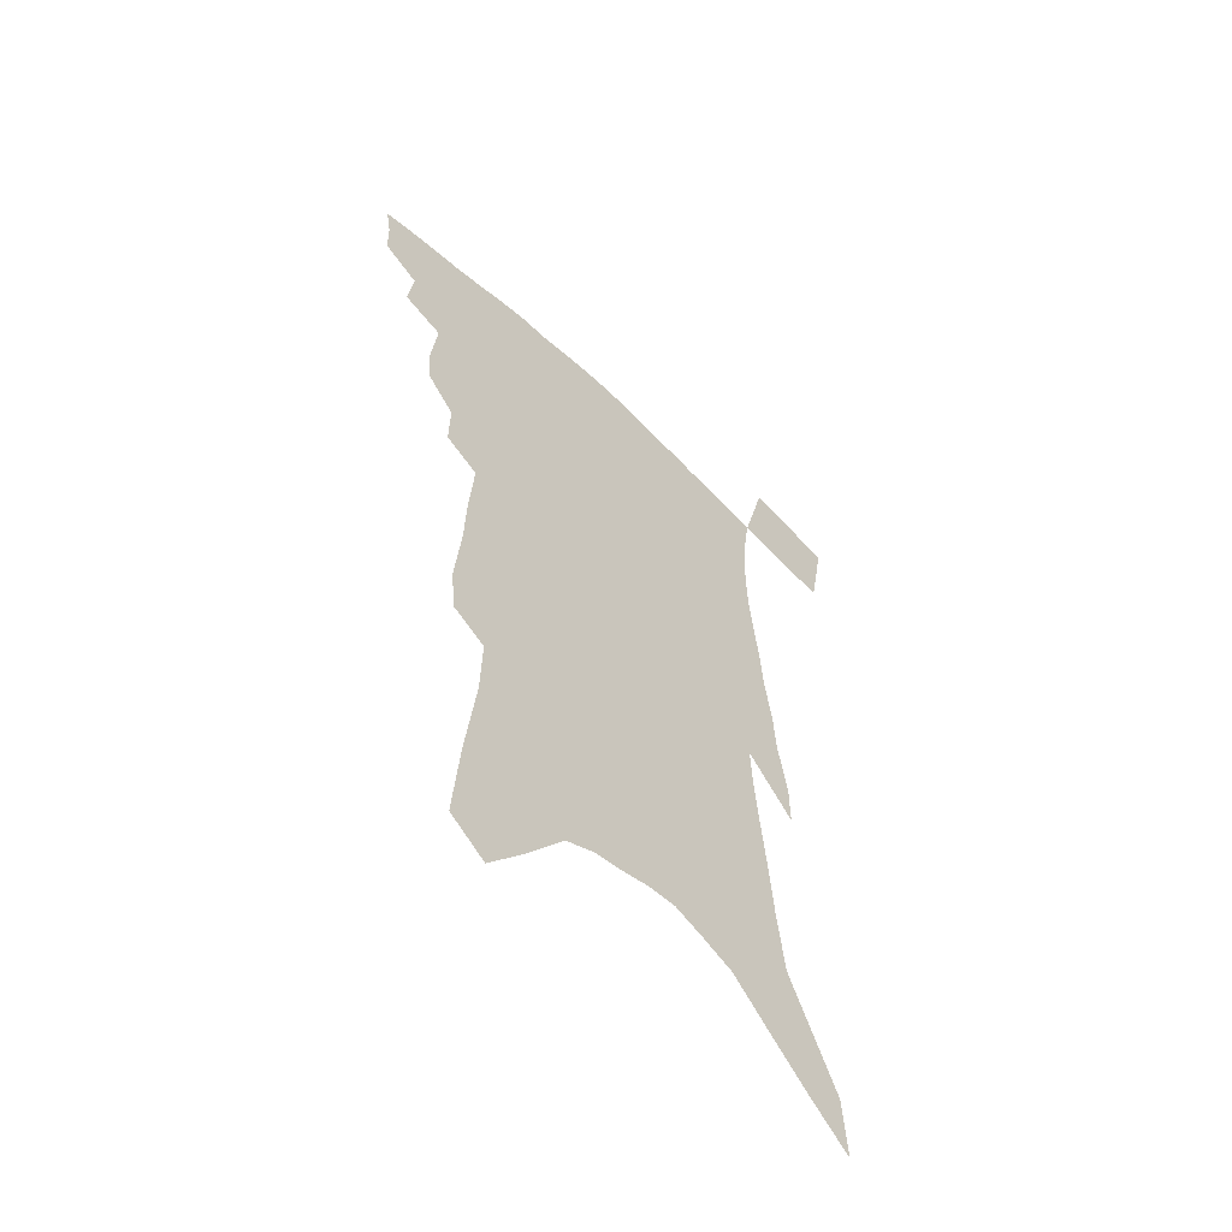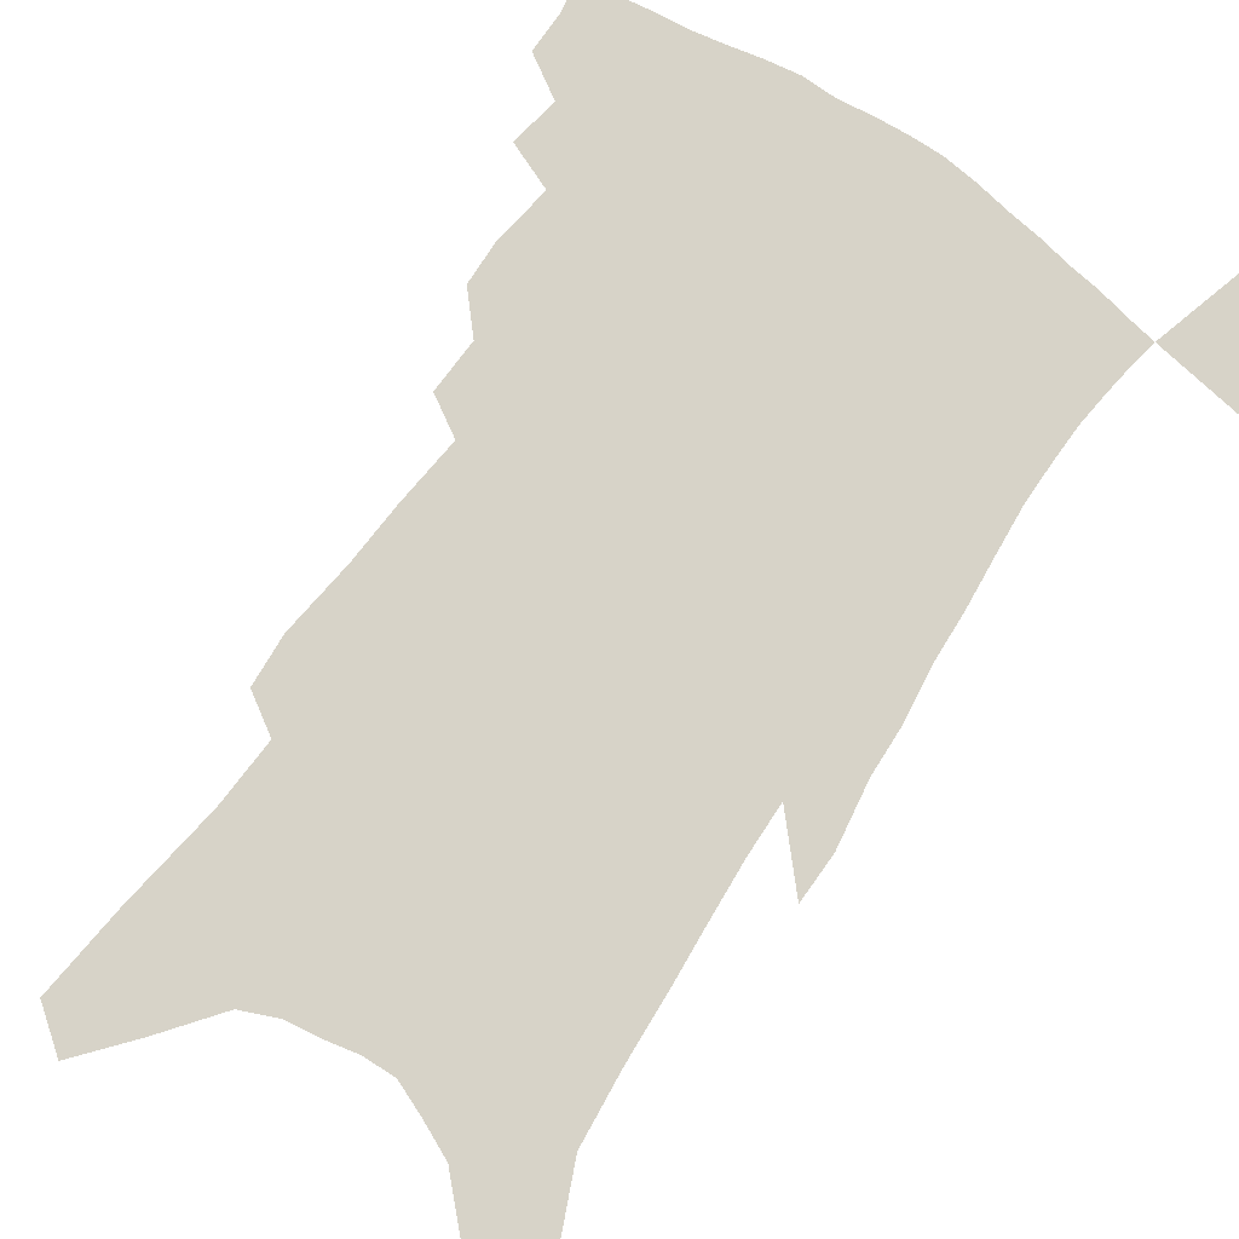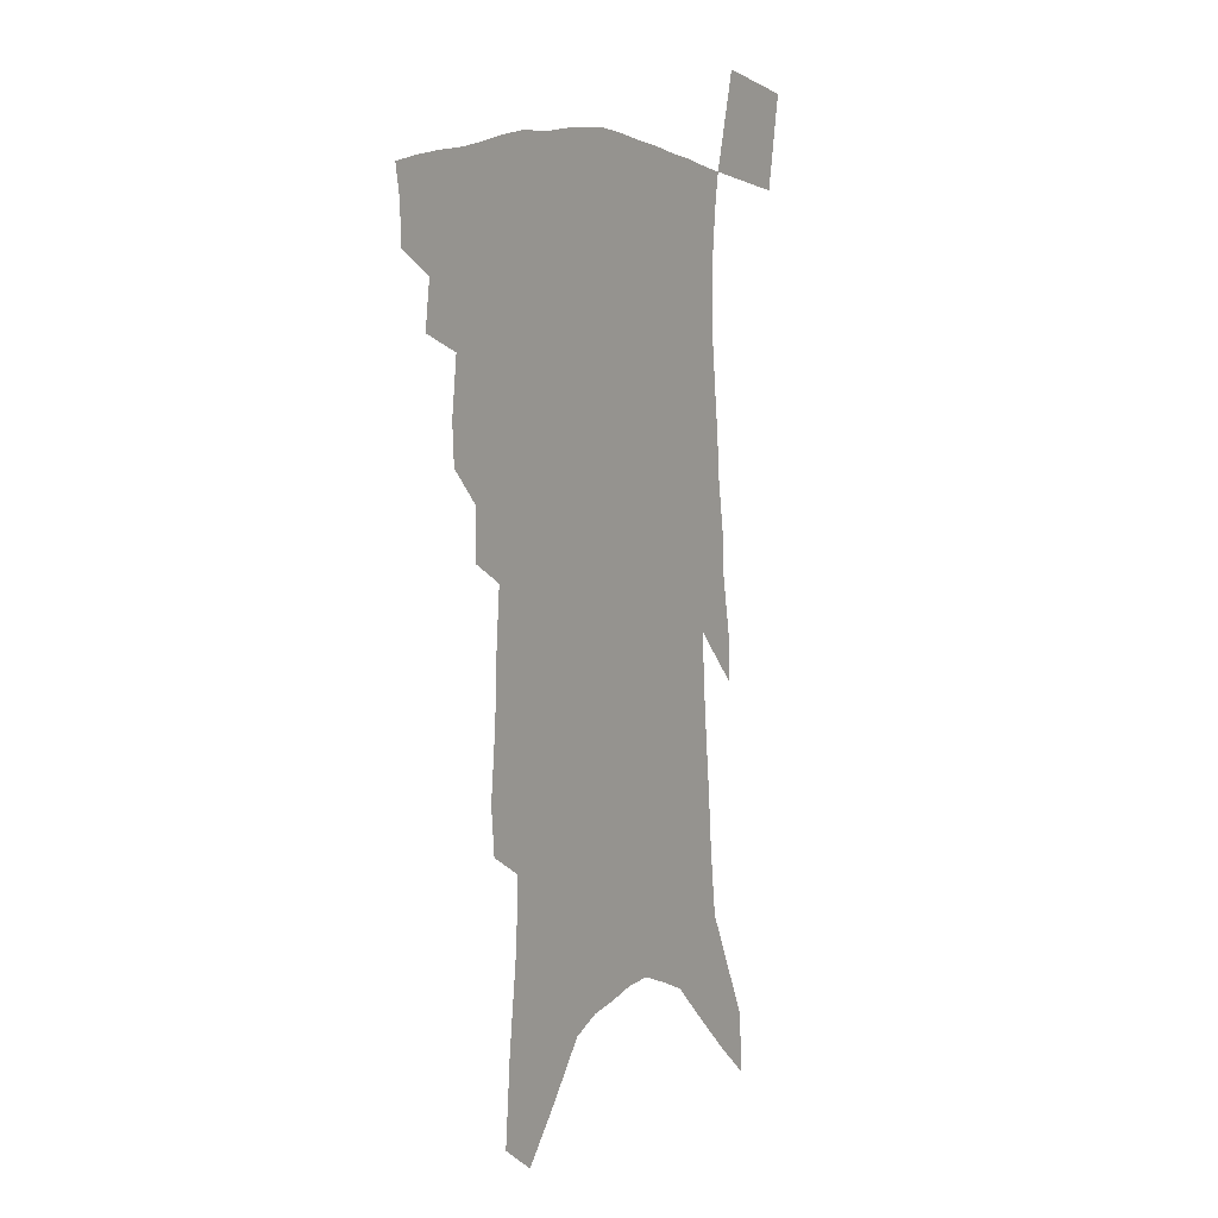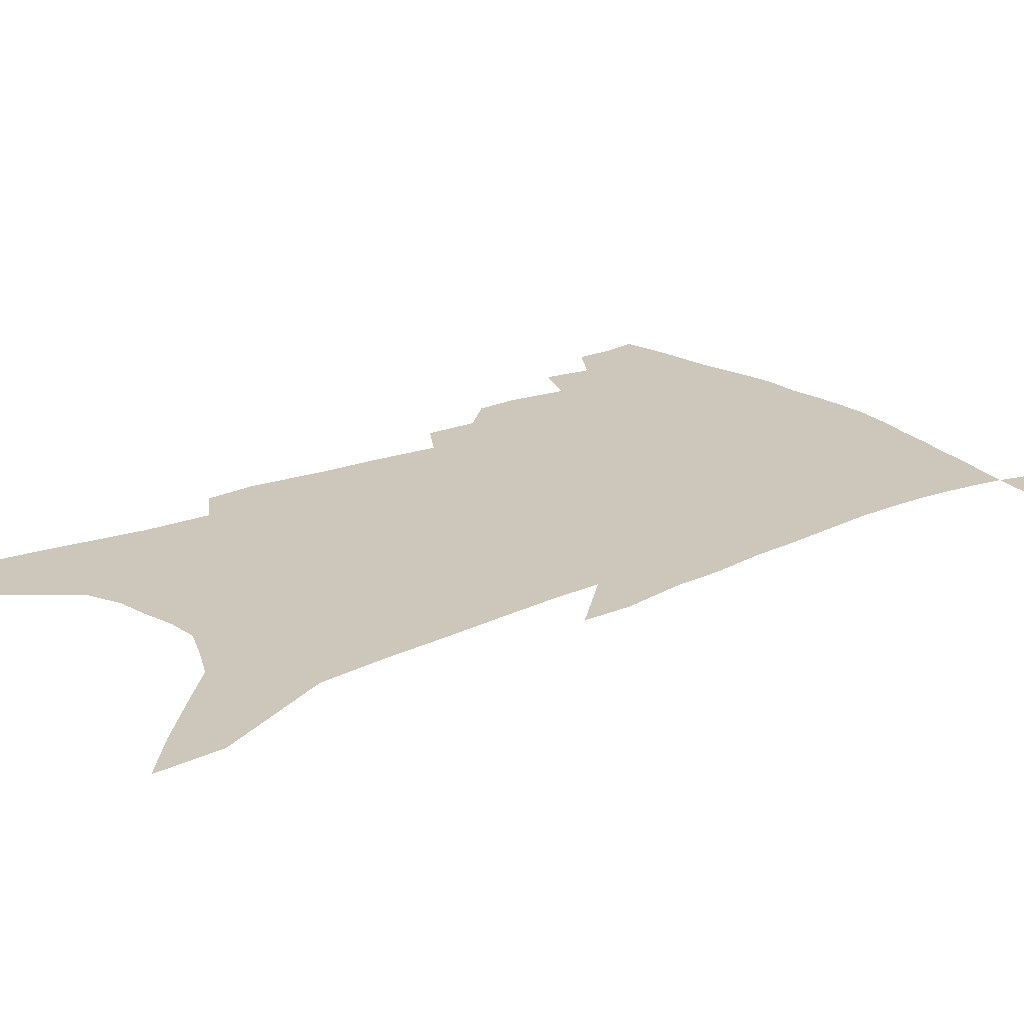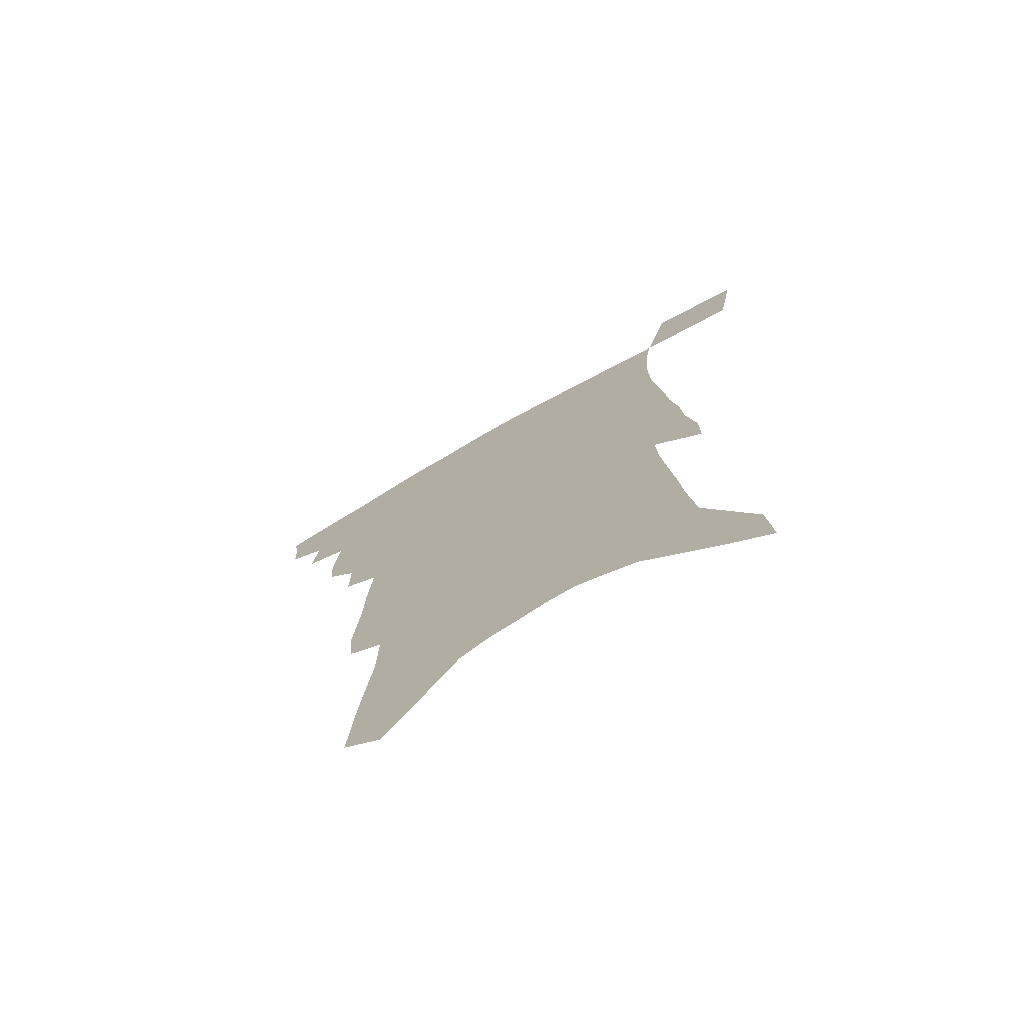
<metadata>
{"format":"obj","ext":"obj","renderer":"f3d","projection":"perspective","resolution":1024,"background":"white","views":[{"elev":-58.1,"azim":-45.1,"up":"+Y"},{"elev":76.8,"azim":35.8,"up":"+Z"},{"elev":6.7,"azim":-58.1,"up":"+Y"},{"elev":21.3,"azim":53.6,"up":"+Z"},{"elev":-73.9,"azim":29.6,"up":"+Y"}]}
</metadata>
<code>
v 468.9 389.3 0
v 468.6 403.2 0
v 466.5 414.8 0
v 481 363.9 0
v 483.3 380.8 0
v 481.7 393.1 0
v 480 405.1 0
v 477.7 417.3 0
v 495.5 322 0
v 494.7 337 0
v 497.1 357.8 0
v 496.5 371.5 0
v 495.7 384.2 0
v 493.5 395.7 0
v 491.5 407.4 0
v 489.2 419.3 0
v 506.6 291.3 0
v 506.9 309.9 0
v 508.1 329.3 0
v 508.4 345.6 0
v 509.5 362.7 0
v 508.6 375 0
v 507.1 386.5 0
v 505.2 397.8 0
v 503.3 409.2 0
v 501.3 420.9 0
v 516.3 194.7 0
v 514.8 212.3 0
v 517.3 238.4 0
v 518.1 259.8 0
v 519.9 283.7 0
v 519.7 301.4 0
v 522.2 323.9 0
v 521.8 338.2 0
v 520.9 351.2 0
v 520.7 365 0
v 519.7 377 0
v 518.2 388.3 0
v 516.5 399.7 0
v 514.7 411.2 0
v 512.7 423.3 0
v 522.2 94.98 0
v 524.8 127.3 0
v 529 163.2 0
v 529.7 186.7 0
v 531.2 212.9 0
v 530.7 232.4 0
v 531.5 253.9 0
v 532 274.3 0
v 532 292.2 0
v 531.7 308.4 0
v 533.1 327.9 0
v 532.6 341.1 0
v 532.5 355.1 0
v 531.6 366.9 0
v 531 378.8 0
v 529.3 390 0
v 527.9 401.3 0
v 526.2 412.8 0
v 524 426.1 0
v 536.5 84.7 0
v 538.5 117.3 0
v 540.6 148.7 0
v 542 175.8 0
v 542.4 198.8 0
v 544.3 227.1 0
v 544 245.8 0
v 543.3 262.8 0
v 542.6 278.6 0
v 542.9 297.1 0
v 543.7 315.8 0
v 543.7 330.5 0
v 543.6 344.3 0
v 543.5 357.5 0
v 542.9 369 0
v 542.5 380.6 0
v 540.9 391.6 0
v 539.4 403 0
v 537.6 415.2 0
v 535.5 428.2 0
v 551.3 103.1 0
v 553.4 136.9 0
v 555.2 167.4 0
v 554.5 187.2 0
v 554.2 207.6 0
v 555.5 235.1 0
v 555 252.6 0
v 555 271.4 0
v 553.9 285.2 0
v 554 302.4 0
v 554.4 319.6 0
v 554.4 333.6 0
v 554.5 347.1 0
v 554.2 359.2 0
v 554 371 0
v 553.1 381.8 0
v 552.2 392.7 0
v 551.5 403.8 0
v 549.9 415.6 0
v 547.9 428.3 0
v 565.9 122.8 0
v 566.6 151.7 0
v 566.1 172.2 0
v 565.6 192.6 0
v 565.9 217.8 0
v 565.6 236.6 0
v 565.4 256.7 0
v 565 273.5 0
v 564.6 289.9 0
v 564.7 306.9 0
v 564.8 322.5 0
v 564.4 334.2 0
v 564.8 348.7 0
v 564.9 361.1 0
v 564.6 372 0
v 563.7 382.6 0
v 563.5 393.6 0
v 562.8 404.7 0
v 561.4 416.4 0
v 559.3 430.1 0
v 577.6 128.1 0
v 577.8 157 0
v 577.3 179.5 0
v 576.1 195.4 0
v 576.3 220.4 0
v 575.9 239.3 0
v 575.5 256.9 0
v 575 274.3 0
v 574.6 289.4 0
v 574.6 306.2 0
v 574.7 323.1 0
v 575.1 338 0
v 574.9 349.3 0
v 575 361.5 0
v 575.2 372.9 0
v 574.9 383.4 0
v 574.9 394.3 0
v 574.3 405.1 0
v 572.6 417.7 0
v 570.7 431.2 0
v 589 130 0
v 588.7 159.1 0
v 587.9 181.1 0
v 587.4 204.8 0
v 586.7 223.1 0
v 586.3 244.5 0
v 585.7 260.1 0
v 585.5 279.4 0
v 585.2 294.2 0
v 584.9 309.2 0
v 584.9 325.3 0
v 584.9 338.9 0
v 585.1 350.9 0
v 585.4 363.3 0
v 585.4 373.1 0
v 586 384.5 0
v 585.7 394.8 0
v 585.3 405.3 0
v 583.8 418.3 0
v 582.2 431.7 0
v 600.4 132.7 0
v 599.6 158.4 0
v 598.7 181.1 0
v 598.2 201 0
v 597.2 221.2 0
v 596.5 242 0
v 595.8 261.4 0
v 595.7 276.3 0
v 595 296.1 0
v 594.9 309.7 0
v 594.6 325.1 0
v 594.8 337 0
v 595 351.1 0
v 595.3 362.4 0
v 596 374.4 0
v 596.4 384.9 0
v 596.4 395.2 0
v 596 406.3 0
v 595.2 418.2 0
v 594.3 430.6 0
v 611.7 133.4 0
v 611.1 153.9 0
v 609.6 179.2 0
v 608.7 200.4 0
v 607.5 221.9 0
v 606.6 242.6 0
v 606.2 258.9 0
v 605.5 276.8 0
v 605.3 292.9 0
v 604.8 308.9 0
v 604.6 323.7 0
v 604.7 339.4 0
v 604.8 350.7 0
v 605.3 361.8 0
v 605.8 374.1 0
v 606.4 384.8 0
v 606.9 395 0
v 607.7 405.4 0
v 607.5 416.6 0
v 606.7 428.7 0
v 623.7 128.8 0
v 622.4 152 0
v 621.7 171.5 0
v 620 195.9 0
v 617.7 222.7 0
v 616.7 241.9 0
v 616.5 257.5 0
v 615.4 276.6 0
v 615.9 289.1 0
v 615.2 305.7 0
v 614.9 320.4 0
v 614.1 338.5 0
v 614.4 350.9 0
v 615.1 361.4 0
v 615.7 372.9 0
v 616.4 383.7 0
v 617.3 394.4 0
v 618.5 404.8 0
v 618.6 415.5 0
v 618.2 427.4 0
v 635.9 123.6 0
v 634.8 145.5 0
v 632.5 171.6 0
v 631.5 191.5 0
v 629.5 214.9 0
v 628.1 235.5 0
v 628.1 251.2 0
v 626.5 271 0
v 625.9 287.6 0
v 625.4 303.6 0
v 624.9 318.8 0
v 625.1 332.8 0
v 624.3 348.3 0
v 625.1 359.6 0
v 625.7 371.5 0
v 626.4 383.7 0
v 627.4 393.5 0
v 628.5 404.1 0
v 629.5 414.2 0
v 629.7 425.5 0
v 651.4 108.6 0
v 648.6 135.1 0
v 645.9 161.3 0
v 644.2 183.2 0
v 641 209.2 0
v 640.2 227.9 0
v 639.4 246 0
v 637.9 265.2 0
v 636.7 283.1 0
v 636.7 297.8 0
v 635.3 315.5 0
v 635.6 328.8 0
v 634.8 344.4 0
v 635.2 357.1 0
v 635.9 369 0
v 636.2 381.8 0
v 637.3 392.7 0
v 638.4 403.1 0
v 639.6 413.1 0
v 640.3 424.3 0
v 667.3 93.49 0
v 664.2 120.9 0
v 661.6 145.8 0
v 658.6 171 0
v 656.8 193.3 0
v 654.5 215.3 0
v 652.6 235.8 0
v 651.8 253.8 0
v 651.1 271.2 0
v 649.3 289.7 0
v 647.7 307.3 0
v 647 323 0
v 648 335.8 0
v 645.9 353.3 0
v 645.8 367 0
v 645.7 380.6 0
v 647.3 390.9 0
v 648.3 401.9 0
v 649.6 412 0
v 651.1 422.3 0
v 683.2 79.78 0
v 681.5 103.5 0
v 671.3 233.5 0
v 671.2 250.6 0
v 667.1 273 0
v 666.1 290.2 0
v 663.1 309.6 0
v 661.9 325.8 0
v 659.9 343.2 0
v 658.1 360 0
v 657.6 374.3 0
v 657.6 388.2 0
v 658.5 399.7 0
v 659.7 410.5 0
v 661.3 420.7 0
v 670.9 457.9 0
v 700.2 415.6 0
v 706.7 451.7 0
f 5 6 1
f 1 6 2
f 6 7 2
f 2 7 3
f 7 8 3
f 11 12 4
f 4 12 5
f 12 13 5
f 5 13 6
f 13 14 6
f 6 14 7
f 14 15 7
f 7 15 8
f 15 16 8
f 18 19 9
f 9 19 10
f 19 20 10
f 10 20 11
f 20 21 11
f 11 21 12
f 21 22 12
f 12 22 13
f 22 23 13
f 13 23 14
f 23 24 14
f 14 24 15
f 24 25 15
f 15 25 16
f 25 26 16
f 31 32 17
f 17 32 18
f 32 33 18
f 18 33 19
f 33 34 19
f 19 34 20
f 34 35 20
f 20 35 21
f 35 36 21
f 21 36 22
f 36 37 22
f 22 37 23
f 37 38 23
f 23 38 24
f 38 39 24
f 24 39 25
f 39 40 25
f 25 40 26
f 40 41 26
f 45 46 27
f 27 46 28
f 46 47 28
f 28 47 29
f 47 48 29
f 29 48 30
f 48 49 30
f 30 49 31
f 49 50 31
f 31 50 32
f 50 51 32
f 32 51 33
f 51 52 33
f 33 52 34
f 52 53 34
f 34 53 35
f 53 54 35
f 35 54 36
f 54 55 36
f 36 55 37
f 55 56 37
f 37 56 38
f 56 57 38
f 38 57 39
f 57 58 39
f 39 58 40
f 58 59 40
f 40 59 41
f 59 60 41
f 61 62 42
f 42 62 43
f 62 63 43
f 43 63 44
f 63 64 44
f 44 64 45
f 64 65 45
f 45 65 46
f 65 66 46
f 46 66 47
f 66 67 47
f 47 67 48
f 67 68 48
f 48 68 49
f 68 69 49
f 49 69 50
f 69 70 50
f 50 70 51
f 70 71 51
f 51 71 52
f 71 72 52
f 52 72 53
f 72 73 53
f 53 73 54
f 73 74 54
f 54 74 55
f 74 75 55
f 55 75 56
f 75 76 56
f 56 76 57
f 76 77 57
f 57 77 58
f 77 78 58
f 58 78 59
f 78 79 59
f 59 79 60
f 79 80 60
f 61 81 62
f 81 82 62
f 62 82 63
f 82 83 63
f 63 83 64
f 83 84 64
f 64 84 65
f 84 85 65
f 65 85 66
f 85 86 66
f 66 86 67
f 86 87 67
f 67 87 68
f 87 88 68
f 68 88 69
f 88 89 69
f 69 89 70
f 89 90 70
f 70 90 71
f 90 91 71
f 71 91 72
f 91 92 72
f 72 92 73
f 92 93 73
f 73 93 74
f 93 94 74
f 74 94 75
f 94 95 75
f 75 95 76
f 95 96 76
f 76 96 77
f 96 97 77
f 77 97 78
f 97 98 78
f 78 98 79
f 98 99 79
f 79 99 80
f 99 100 80
f 81 101 82
f 101 102 82
f 82 102 83
f 102 103 83
f 83 103 84
f 103 104 84
f 84 104 85
f 104 105 85
f 85 105 86
f 105 106 86
f 86 106 87
f 106 107 87
f 87 107 88
f 107 108 88
f 88 108 89
f 108 109 89
f 89 109 90
f 109 110 90
f 90 110 91
f 110 111 91
f 91 111 92
f 111 112 92
f 92 112 93
f 112 113 93
f 93 113 94
f 113 114 94
f 94 114 95
f 114 115 95
f 95 115 96
f 115 116 96
f 96 116 97
f 116 117 97
f 97 117 98
f 117 118 98
f 98 118 99
f 118 119 99
f 99 119 100
f 119 120 100
f 101 121 102
f 121 122 102
f 102 122 103
f 122 123 103
f 103 123 104
f 123 124 104
f 104 124 105
f 124 125 105
f 105 125 106
f 125 126 106
f 106 126 107
f 126 127 107
f 107 127 108
f 127 128 108
f 108 128 109
f 128 129 109
f 109 129 110
f 129 130 110
f 110 130 111
f 130 131 111
f 111 131 112
f 131 132 112
f 112 132 113
f 132 133 113
f 113 133 114
f 133 134 114
f 114 134 115
f 134 135 115
f 115 135 116
f 135 136 116
f 116 136 117
f 136 137 117
f 117 137 118
f 137 138 118
f 118 138 119
f 138 139 119
f 119 139 120
f 139 140 120
f 121 141 122
f 141 142 122
f 122 142 123
f 142 143 123
f 123 143 124
f 143 144 124
f 124 144 125
f 144 145 125
f 125 145 126
f 145 146 126
f 126 146 127
f 146 147 127
f 127 147 128
f 147 148 128
f 128 148 129
f 148 149 129
f 129 149 130
f 149 150 130
f 130 150 131
f 150 151 131
f 131 151 132
f 151 152 132
f 132 152 133
f 152 153 133
f 133 153 134
f 153 154 134
f 134 154 135
f 154 155 135
f 135 155 136
f 155 156 136
f 136 156 137
f 156 157 137
f 137 157 138
f 157 158 138
f 138 158 139
f 158 159 139
f 139 159 140
f 159 160 140
f 141 161 142
f 161 162 142
f 142 162 143
f 162 163 143
f 143 163 144
f 163 164 144
f 144 164 145
f 164 165 145
f 145 165 146
f 165 166 146
f 146 166 147
f 166 167 147
f 147 167 148
f 167 168 148
f 148 168 149
f 168 169 149
f 149 169 150
f 169 170 150
f 150 170 151
f 170 171 151
f 151 171 152
f 171 172 152
f 152 172 153
f 172 173 153
f 153 173 154
f 173 174 154
f 154 174 155
f 174 175 155
f 155 175 156
f 175 176 156
f 156 176 157
f 176 177 157
f 157 177 158
f 177 178 158
f 158 178 159
f 178 179 159
f 159 179 160
f 179 180 160
f 161 181 162
f 181 182 162
f 162 182 163
f 182 183 163
f 163 183 164
f 183 184 164
f 164 184 165
f 184 185 165
f 165 185 166
f 185 186 166
f 166 186 167
f 186 187 167
f 167 187 168
f 187 188 168
f 168 188 169
f 188 189 169
f 169 189 170
f 189 190 170
f 170 190 171
f 190 191 171
f 171 191 172
f 191 192 172
f 172 192 173
f 192 193 173
f 173 193 174
f 193 194 174
f 174 194 175
f 194 195 175
f 175 195 176
f 195 196 176
f 176 196 177
f 196 197 177
f 177 197 178
f 197 198 178
f 178 198 179
f 198 199 179
f 179 199 180
f 199 200 180
f 181 201 182
f 201 202 182
f 182 202 183
f 202 203 183
f 183 203 184
f 203 204 184
f 184 204 185
f 204 205 185
f 185 205 186
f 205 206 186
f 186 206 187
f 206 207 187
f 187 207 188
f 207 208 188
f 188 208 189
f 208 209 189
f 189 209 190
f 209 210 190
f 190 210 191
f 210 211 191
f 191 211 192
f 211 212 192
f 192 212 193
f 212 213 193
f 193 213 194
f 213 214 194
f 194 214 195
f 214 215 195
f 195 215 196
f 215 216 196
f 196 216 197
f 216 217 197
f 197 217 198
f 217 218 198
f 198 218 199
f 218 219 199
f 199 219 200
f 219 220 200
f 201 221 202
f 221 222 202
f 202 222 203
f 222 223 203
f 203 223 204
f 223 224 204
f 204 224 205
f 224 225 205
f 205 225 206
f 225 226 206
f 206 226 207
f 226 227 207
f 207 227 208
f 227 228 208
f 208 228 209
f 228 229 209
f 209 229 210
f 229 230 210
f 210 230 211
f 230 231 211
f 211 231 212
f 231 232 212
f 212 232 213
f 232 233 213
f 213 233 214
f 233 234 214
f 214 234 215
f 234 235 215
f 215 235 216
f 235 236 216
f 216 236 217
f 236 237 217
f 217 237 218
f 237 238 218
f 218 238 219
f 238 239 219
f 219 239 220
f 239 240 220
f 221 241 222
f 241 242 222
f 222 242 223
f 242 243 223
f 223 243 224
f 243 244 224
f 224 244 225
f 244 245 225
f 225 245 226
f 245 246 226
f 226 246 227
f 246 247 227
f 227 247 228
f 247 248 228
f 228 248 229
f 248 249 229
f 229 249 230
f 249 250 230
f 230 250 231
f 250 251 231
f 231 251 232
f 251 252 232
f 232 252 233
f 252 253 233
f 233 253 234
f 253 254 234
f 234 254 235
f 254 255 235
f 235 255 236
f 255 256 236
f 236 256 237
f 256 257 237
f 237 257 238
f 257 258 238
f 238 258 239
f 258 259 239
f 239 259 240
f 259 260 240
f 241 261 242
f 261 262 242
f 242 262 243
f 262 263 243
f 243 263 244
f 263 264 244
f 244 264 245
f 264 265 245
f 245 265 246
f 265 266 246
f 246 266 247
f 266 267 247
f 247 267 248
f 267 268 248
f 248 268 249
f 268 269 249
f 249 269 250
f 269 270 250
f 250 270 251
f 270 271 251
f 251 271 252
f 271 272 252
f 252 272 253
f 272 273 253
f 253 273 254
f 273 274 254
f 254 274 255
f 274 275 255
f 255 275 256
f 275 276 256
f 256 276 257
f 276 277 257
f 257 277 258
f 277 278 258
f 258 278 259
f 278 279 259
f 259 279 260
f 279 280 260
f 261 281 262
f 281 282 262
f 262 282 263
f 268 283 269
f 283 284 269
f 269 284 270
f 284 285 270
f 270 285 271
f 285 286 271
f 271 286 272
f 286 287 272
f 272 287 273
f 287 288 273
f 273 288 274
f 288 289 274
f 274 289 275
f 289 290 275
f 275 290 276
f 290 291 276
f 276 291 277
f 291 292 277
f 277 292 278
f 292 293 278
f 278 293 279
f 293 294 279
f 279 294 280
f 294 295 280
f 295 297 296
f 297 298 296

</code>
